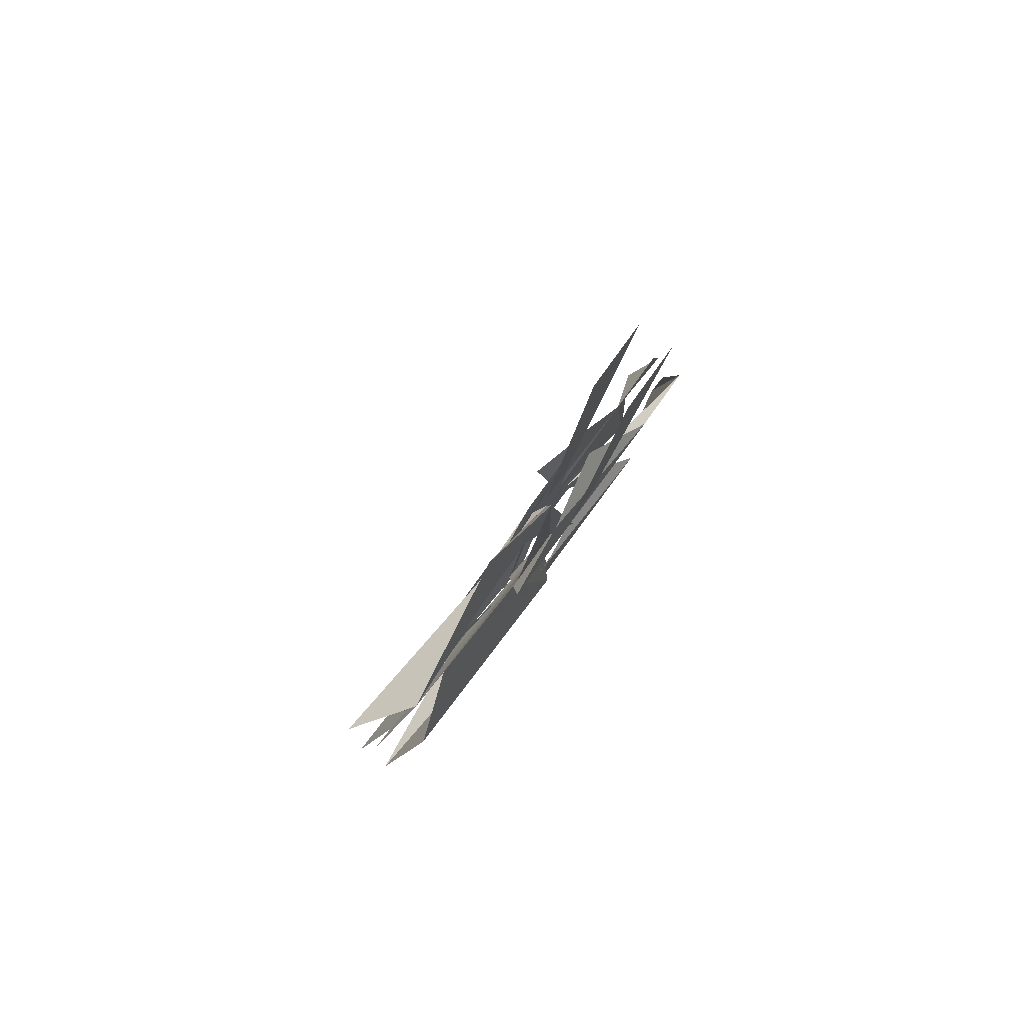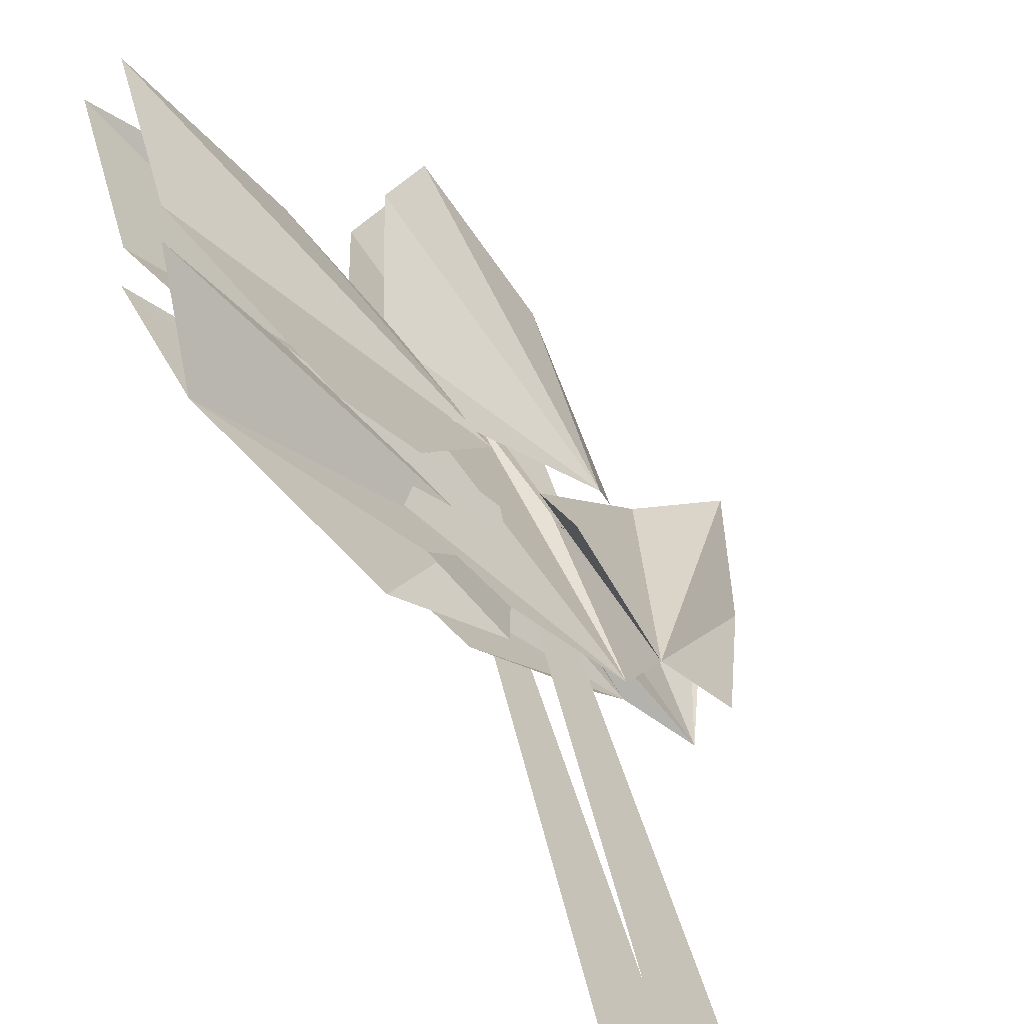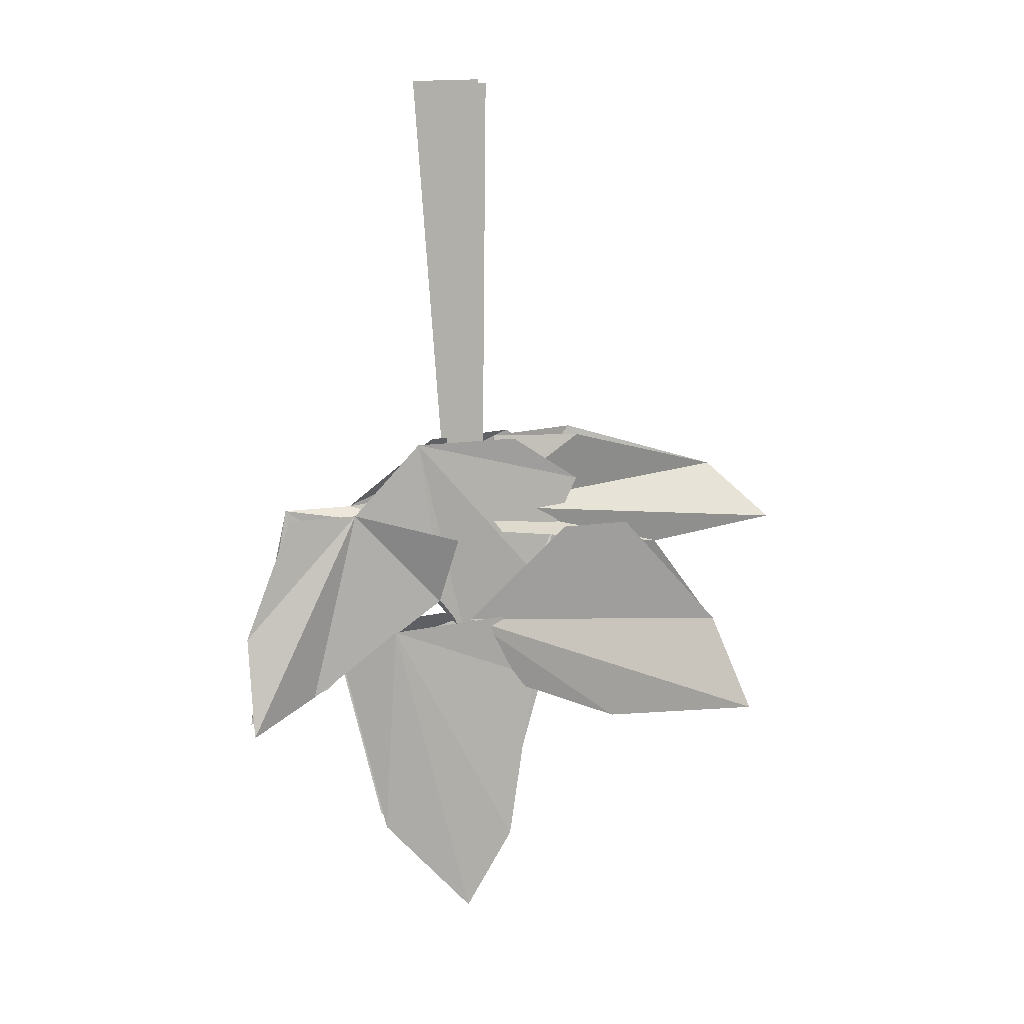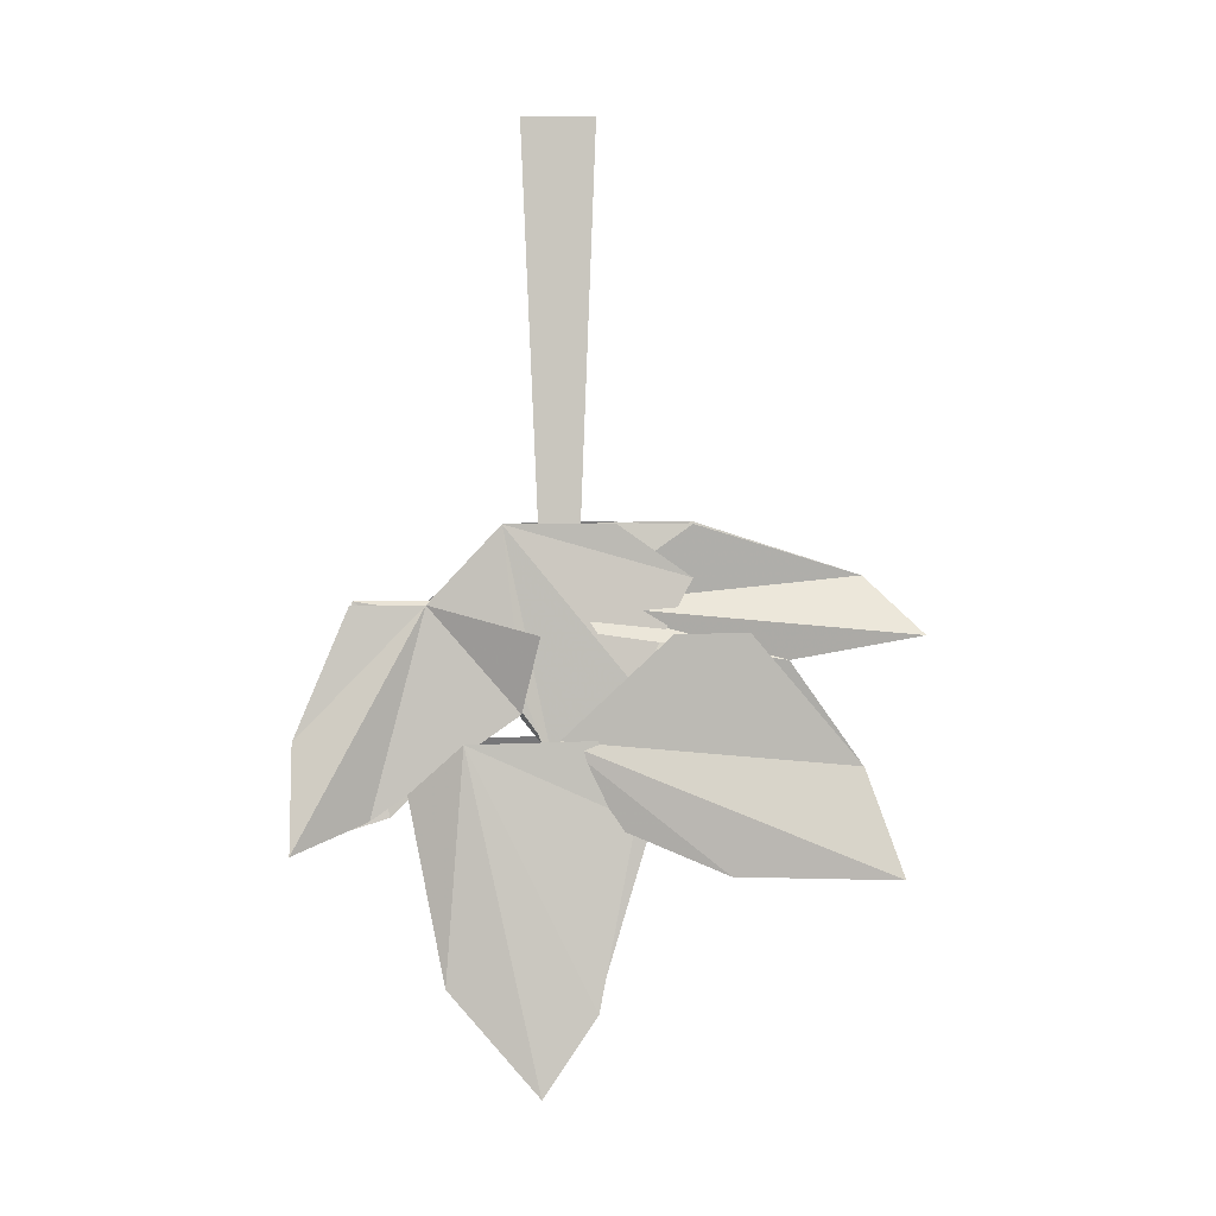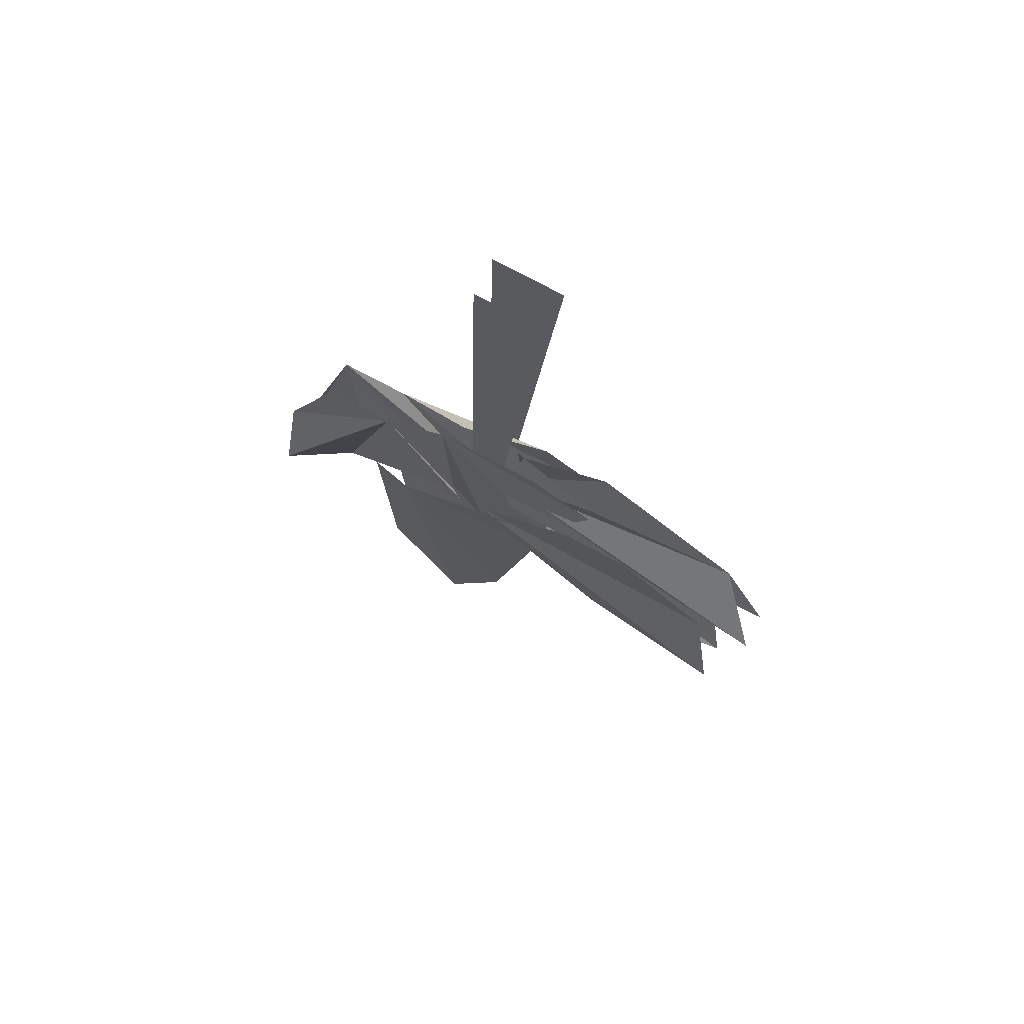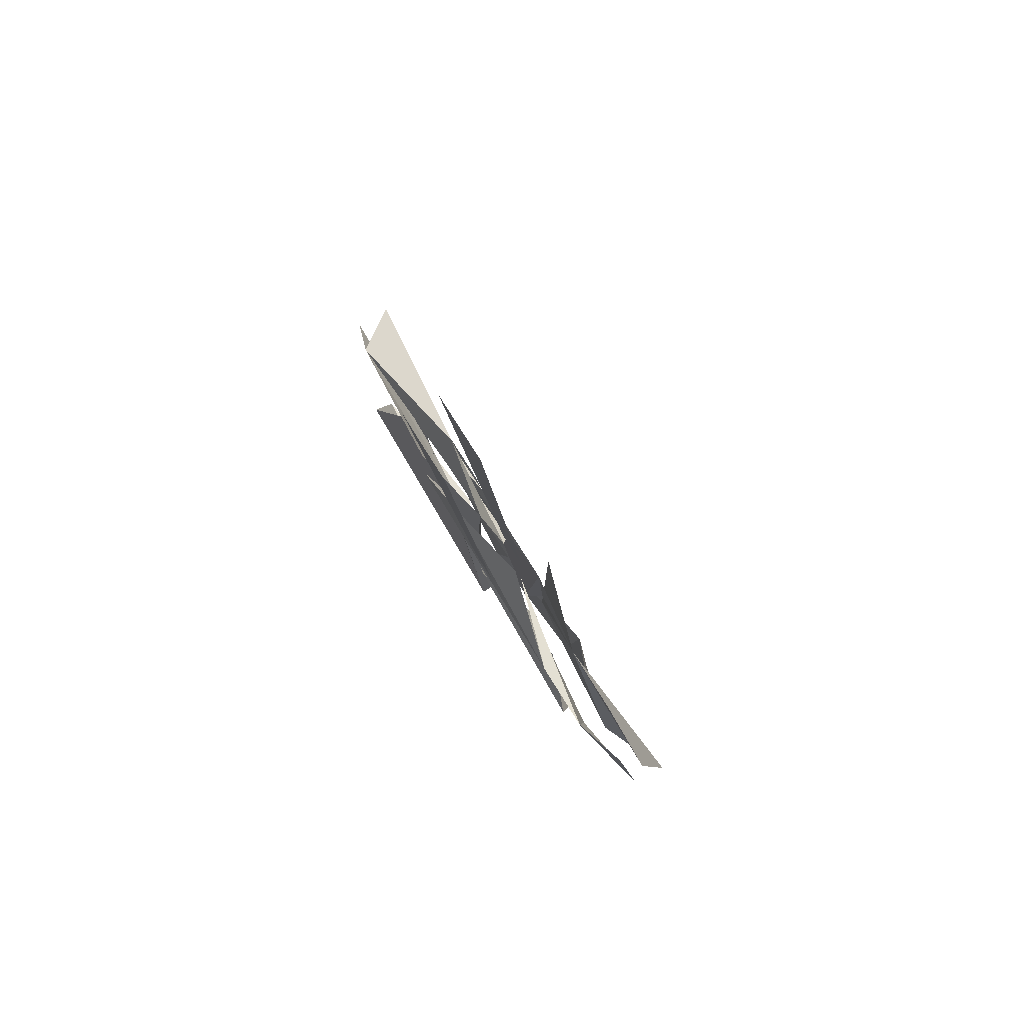
<metadata>
{"format":"obj","ext":"obj","renderer":"f3d","projection":"perspective","resolution":1024,"background":"white","views":[{"elev":71.3,"azim":79.7,"up":"+Y"},{"elev":35.0,"azim":162.6,"up":"+Z"},{"elev":18.8,"azim":-58.9,"up":"+Y"},{"elev":6.6,"azim":-46.5,"up":"+Y"},{"elev":79.2,"azim":-17.3,"up":"+Y"},{"elev":70.9,"azim":-166.3,"up":"+Y"}]}
</metadata>
<code>
v 0.2188 -0.09375 0.1641
v 0.2266 -0.1172 0.1875
v 0.2422 -0.1484 0.2031
v 0.2578 -0.1172 0.2188
v 0.2734 -0.08594 0.2188
v 0.2578 -0.07031 0.2031
v 0.2344 -0.07031 0.1875
v 0.25 -0.08594 0.1953
v 0.2656 0.04688 0.1875
v 0.25 0.04688 0.1719
v 0.2422 -0.08594 0.1875
v 0.2031 -0.09375 0.1484
v 0.1875 -0.1328 0.1484
v 0.1797 -0.1641 0.1484
v 0.2031 -0.1562 0.1641
v 0.2266 -0.125 0.1875
v 0.2344 -0.1016 0.1953
v 0.2109 -0.1484 0.1641
v 0.2109 -0.2031 0.1797
v 0.2266 -0.2344 0.2031
v 0.2422 -0.2109 0.2109
v 0.2578 -0.1562 0.2188
v 0.25 -0.1328 0.2031
v 0.2188 -0.1328 0.1797
v 0.25 -0.1562 0.2031
v 0.2656 -0.1719 0.2422
v 0.3047 -0.1719 0.2734
v 0.3047 -0.1406 0.2578
v 0.2812 -0.1016 0.2422
v 0.2656 -0.1016 0.2188
v 0.2422 -0.1328 0.2031
v 0.25 -0.1016 0.2031
v 0.2812 -0.1094 0.2422
v 0.3125 -0.1016 0.2734
v 0.3047 -0.08594 0.2578
v 0.2734 -0.07031 0.2188
v 0.25 -0.07031 0.2031
v 0.25 -0.09375 0.1953
v 0.2266 -0.07031 0.1875
v 0.25 -0.07031 0.2109
v 0.2656 -0.08594 0.2266
v 0.25 -0.1172 0.2188
v 0.2344 -0.1484 0.2031
v 0.2266 -0.1172 0.1953
v 0.2109 -0.09375 0.1719
v 0.2344 -0.08594 0.1953
v 0.2422 0.04688 0.1797
v 0.2578 0.04688 0.1953
v 0.2422 -0.08594 0.2031
v 0.2266 -0.1016 0.2031
v 0.2266 -0.125 0.1953
v 0.1953 -0.1562 0.1641
v 0.1719 -0.1641 0.1562
v 0.1797 -0.1328 0.1484
v 0.1953 -0.09375 0.1562
v 0.2109 -0.1328 0.1875
v 0.2422 -0.1328 0.2109
v 0.25 -0.1562 0.2188
v 0.2344 -0.2109 0.2188
v 0.2188 -0.2344 0.2109
v 0.2031 -0.2031 0.1875
v 0.2031 -0.1484 0.1719
v 0.2344 -0.1328 0.2031
v 0.2578 -0.1016 0.2266
v 0.2734 -0.1016 0.2422
v 0.2969 -0.1406 0.2656
v 0.2969 -0.1719 0.2812
v 0.2422 -0.1562 0.2109
v 0.2422 -0.09375 0.2031
v 0.2656 -0.07031 0.2266
v 0.3047 -0.1016 0.2812
v 0.2812 -0.1094 0.25
v 0.2422 -0.1016 0.2109
f 1 2 3
f 1 3 4
f 1 4 5
f 1 5 6
f 1 6 7
f 8 9 10
f 8 10 11
f 12 13 14
f 12 14 15
f 12 15 16
f 12 16 17
f 12 17 1
f 18 19 20
f 18 20 21
f 18 21 22
f 18 22 23
f 18 23 24
f 25 26 27
f 25 27 28
f 25 28 29
f 25 29 30
f 25 30 31
f 32 33 34
f 32 34 35
f 32 35 36
f 32 36 37
f 32 37 38
f 39 40 41
f 39 41 42
f 39 42 43
f 39 43 44
f 39 44 45
f 46 47 48
f 46 48 49
f 45 50 51
f 45 51 52
f 45 52 53
f 45 53 54
f 45 54 55
f 56 57 58
f 56 58 59
f 56 59 60
f 56 60 61
f 56 61 62
f 63 64 65
f 63 65 66
f 63 66 67
f 63 67 26
f 63 26 68
f 69 37 70
f 69 70 35
f 69 35 71
f 69 71 72
f 69 72 73

</code>
